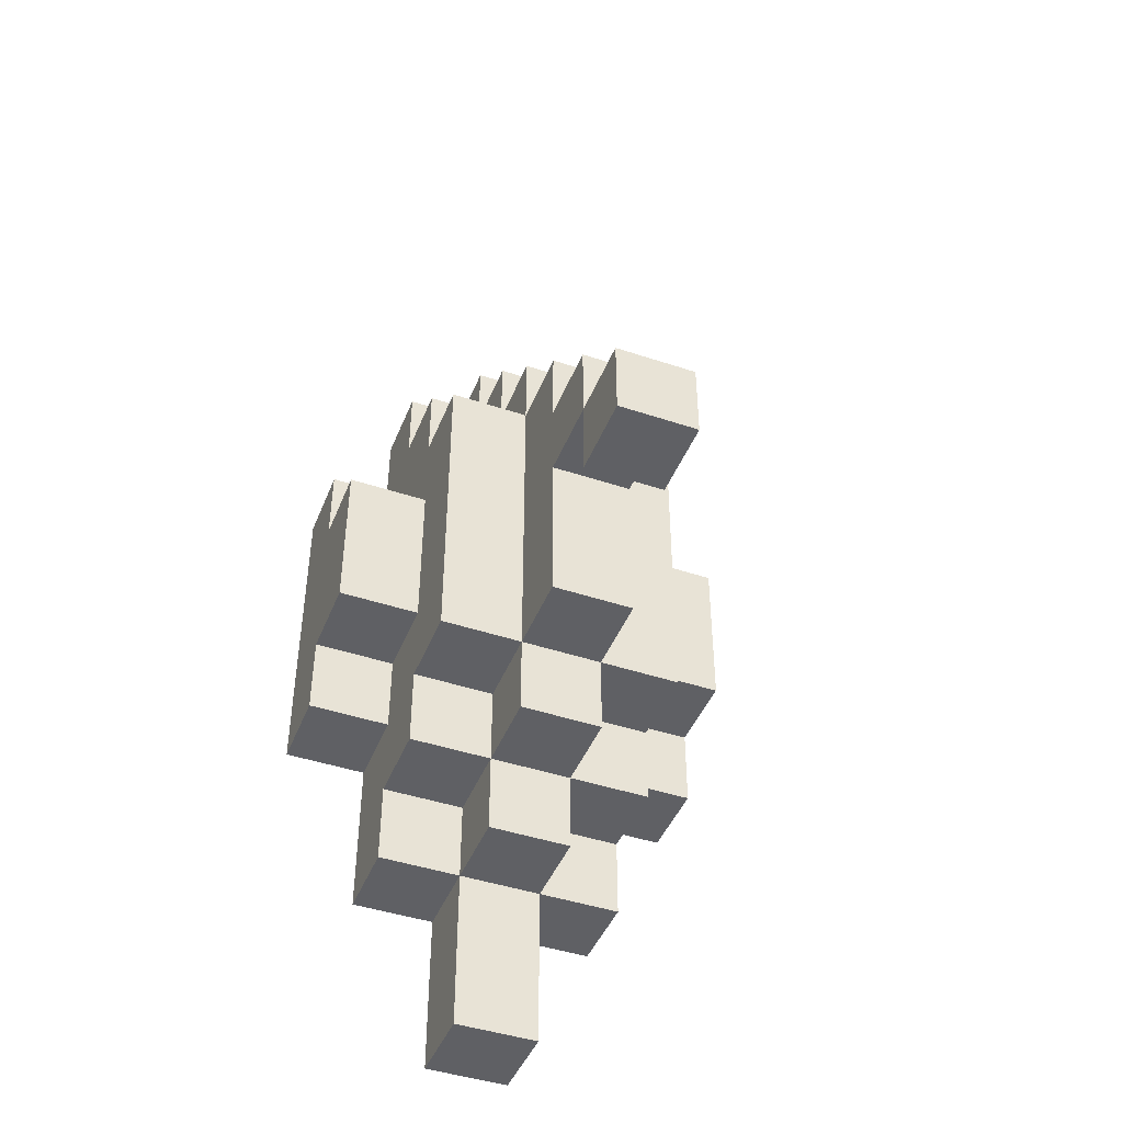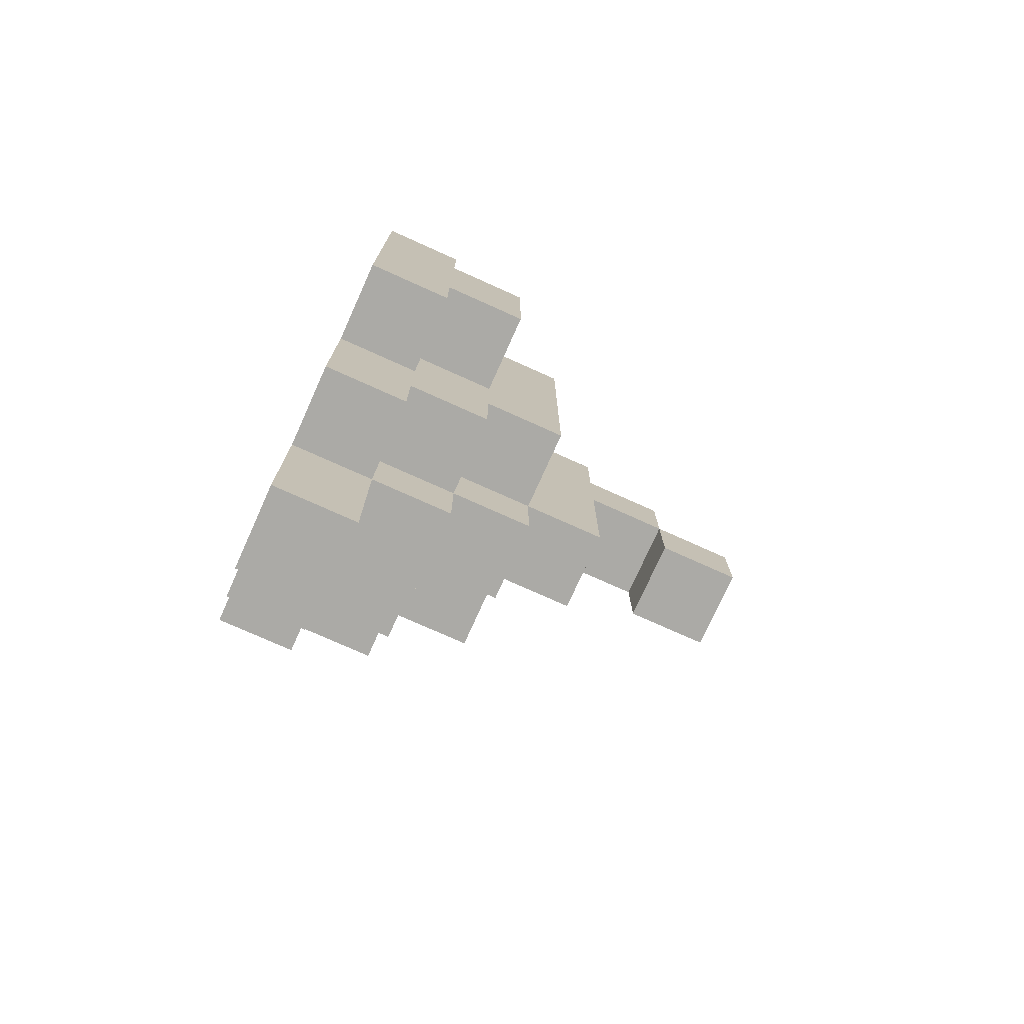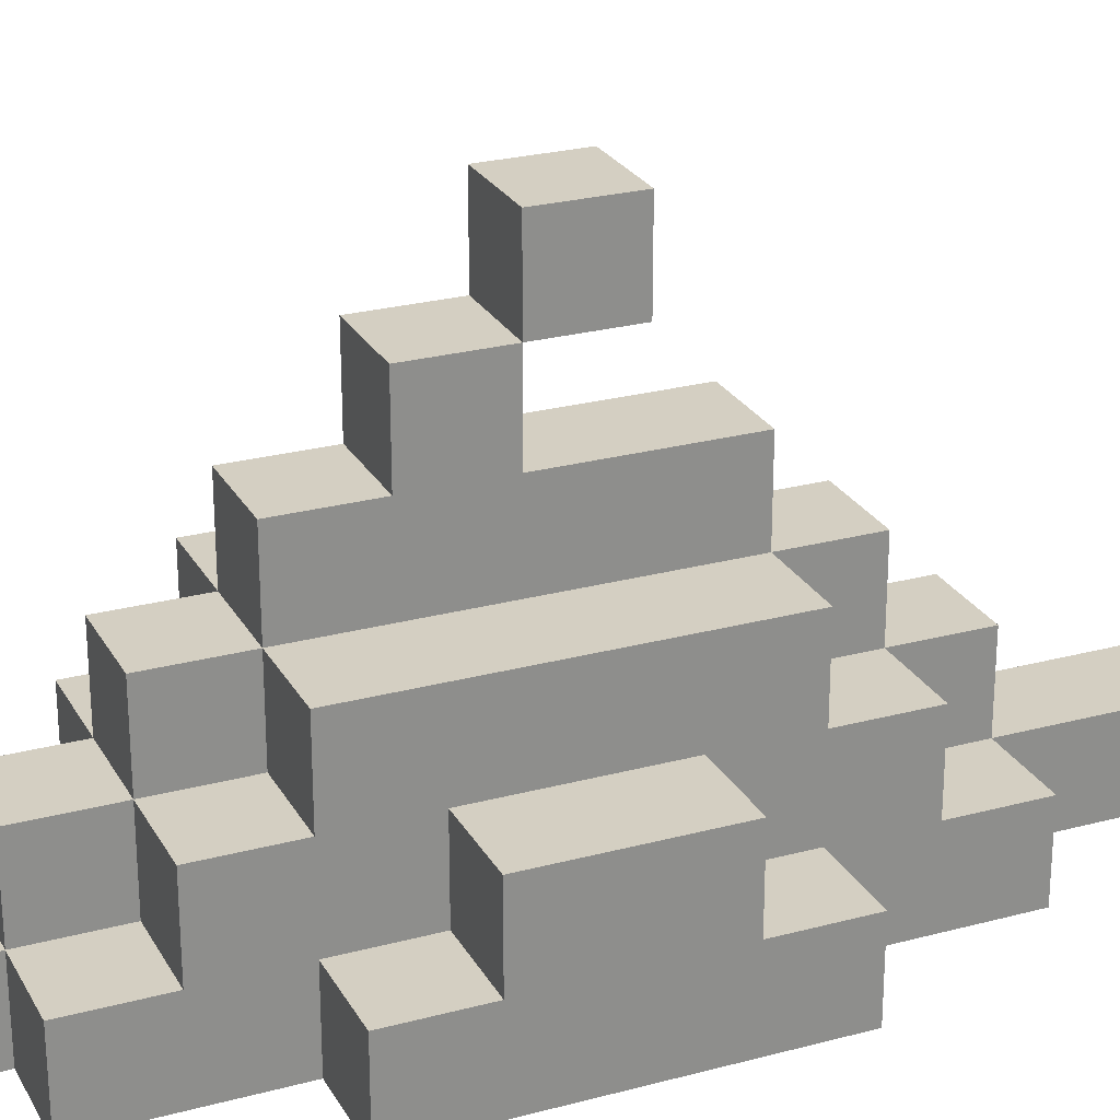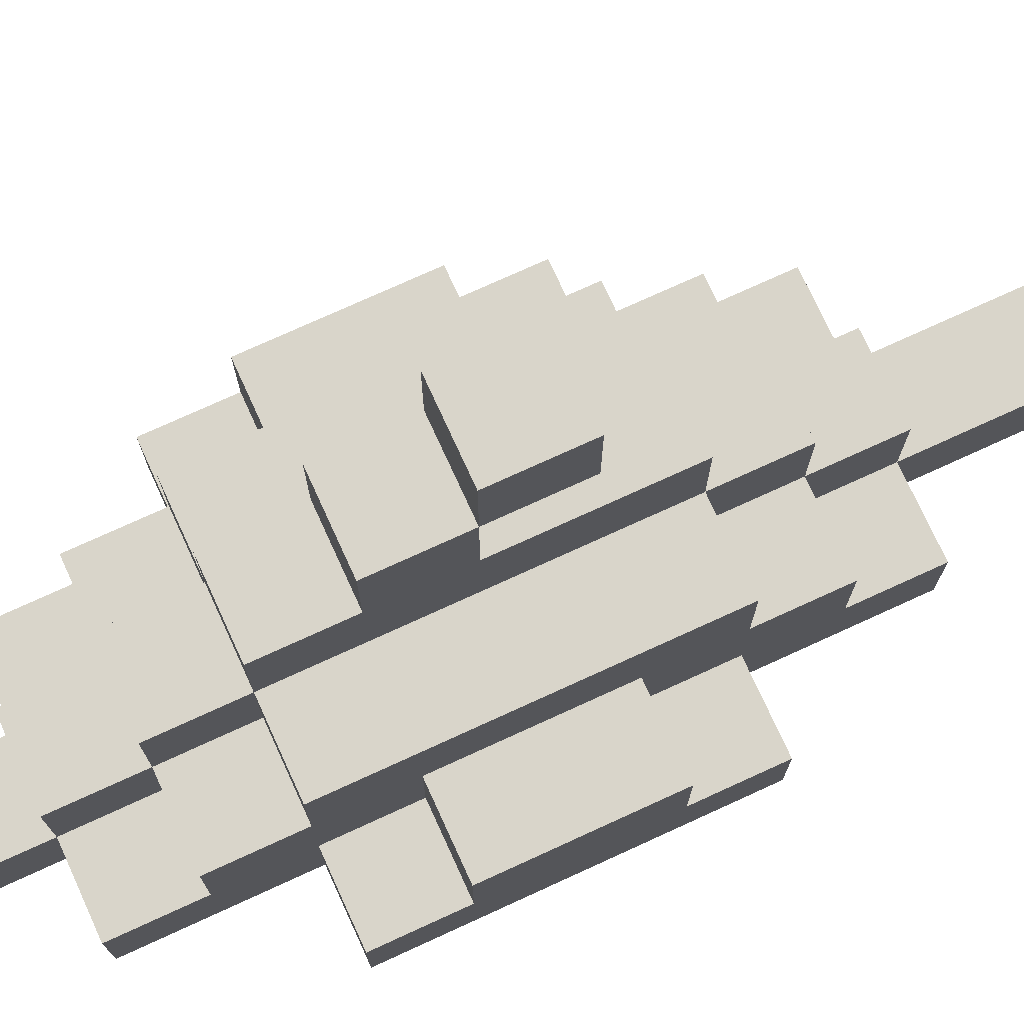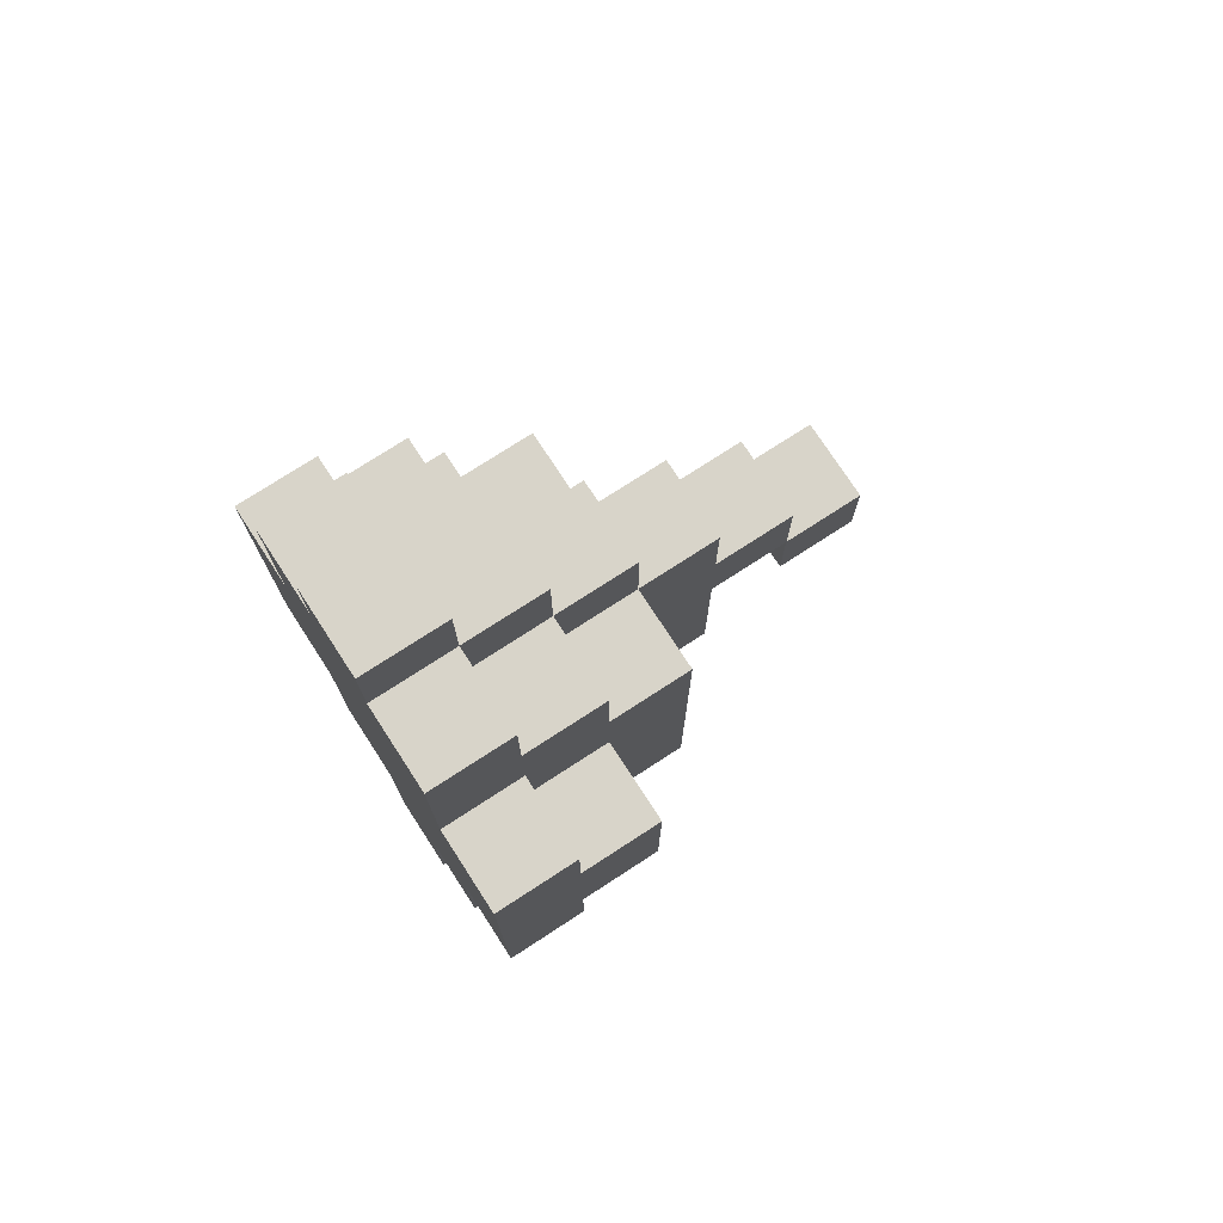
<metadata>
{"format":"obj","ext":"obj","renderer":"f3d","projection":"perspective","resolution":1024,"background":"white","views":[{"elev":-44.6,"azim":158.8,"up":"+Z"},{"elev":-75.8,"azim":65.8,"up":"+Z"},{"elev":25.4,"azim":66.7,"up":"+Y"},{"elev":74.7,"azim":65.4,"up":"+Y"},{"elev":75.3,"azim":57.0,"up":"+Z"}]}
</metadata>
<code>
v -2.5 0 2.5
v -2.5 0 1.5
v -2.5 0 -1.5
v -2.5 1 2.5
v -2.5 1 1.5
v -2.5 1 0.5
v -2.5 1 -0.5
v -2.5 1 -1.5
v -2.5 2 1.5
v -2.5 2 0.5
v -2.5 2 -0.5
f -8 -10 -11
f -7 -9 -10
f -7 -10 -8
f -6 -9 -7
f -5 -9 -6
f -4 -9 -5
f -3 -6 -7
f -2 -5 -6
f -2 -6 -3
f -1 -5 -2
v -1.5 0 4.5
v -1.5 0 2.5
v -1.5 0 -1.5
v -1.5 0 -2.5
v -1.5 0 -3.5
v -1.5 1 4.5
v -1.5 1 3.5
v -1.5 1 2.5
v -1.5 1 1.5
v -1.5 1 -0.5
v -1.5 1 -1.5
v -1.5 1 -2.5
v -1.5 1 -3.5
v -1.5 2 3.5
v -1.5 2 2.5
v -1.5 2 1.5
v -1.5 2 0.5
v -1.5 2 -0.5
v -1.5 2 -1.5
v -1.5 2 -2.5
v -1.5 3 2.5
v -1.5 3 1.5
v -1.5 3 0.5
v -1.5 3 -0.5
v -1.5 3 -1.5
f -20 -24 -25
f -19 -24 -20
f -18 -24 -19
f -15 -22 -23
f -14 -21 -22
f -14 -22 -15
f -13 -21 -14
f -12 -17 -18
f -12 -18 -19
f -11 -17 -12
f -10 -17 -11
f -8 -15 -16
f -8 -14 -15
f -7 -14 -8
f -6 -14 -7
f -5 -10 -11
f -4 -9 -10
f -4 -10 -5
f -3 -8 -9
f -3 -9 -4
f -2 -7 -8
f -2 -8 -3
f -1 -7 -2
v -0.5 0 5.5
v -0.5 0 4.5
v -0.5 0 -3.5
v -0.5 0 -4.5
v -0.5 0 -5.5
v -0.5 1 5.5
v -0.5 1 4.5
v -0.5 1 3.5
v -0.5 1 -2.5
v -0.5 1 -3.5
v -0.5 1 -4.5
v -0.5 1 -5.5
v -0.5 2 4.5
v -0.5 2 3.5
v -0.5 2 2.5
v -0.5 2 -1.5
v -0.5 2 -2.5
v -0.5 2 -3.5
v -0.5 3 3.5
v -0.5 3 2.5
v -0.5 3 1.5
v -0.5 3 0.5
v -0.5 3 -0.5
v -0.5 3 -1.5
v -0.5 3 -2.5
v -0.5 4 2.5
v -0.5 4 1.5
v -0.5 4 0.5
v -0.5 4 -0.5
v -0.5 4 -1.5
v -0.5 5 1.5
v -0.5 5 0.5
v -0.5 5 -0.5
v -0.5 6 0.5
v -0.5 6 -0.5
f -30 -34 -35
f -29 -34 -30
f -26 -32 -33
f -25 -31 -32
f -25 -32 -26
f -24 -31 -25
f -23 -28 -29
f -22 -28 -23
f -19 -26 -27
f -18 -26 -19
f -17 -21 -22
f -16 -21 -17
f -12 -19 -20
f -11 -19 -12
f -10 -15 -16
f -9 -14 -15
f -9 -15 -10
f -8 -13 -14
f -8 -14 -9
f -7 -12 -13
f -7 -13 -8
f -6 -12 -7
f -5 -8 -9
f -4 -8 -5
f -2 -3 -4
f -1 -3 -2
v 0.5 0 5.5
v 0.5 0 4.5
v 0.5 0 -3.5
v 0.5 0 -4.5
v 0.5 0 -5.5
v 0.5 1 5.5
v 0.5 1 4.5
v 0.5 1 3.5
v 0.5 1 -2.5
v 0.5 1 -3.5
v 0.5 1 -4.5
v 0.5 1 -5.5
v 0.5 2 4.5
v 0.5 2 3.5
v 0.5 2 2.5
v 0.5 2 -1.5
v 0.5 2 -2.5
v 0.5 2 -3.5
v 0.5 3 3.5
v 0.5 3 2.5
v 0.5 3 1.5
v 0.5 3 0.5
v 0.5 3 -0.5
v 0.5 3 -1.5
v 0.5 3 -2.5
v 0.5 4 2.5
v 0.5 4 1.5
v 0.5 4 0.5
v 0.5 4 -0.5
v 0.5 4 -1.5
v 0.5 5 1.5
v 0.5 5 0.5
v 0.5 5 -0.5
v 0.5 6 0.5
v 0.5 6 -0.5
f -35 -34 -30
f -30 -34 -29
f -33 -32 -26
f -32 -31 -25
f -26 -32 -25
f -25 -31 -24
f -29 -28 -23
f -23 -28 -22
f -27 -26 -19
f -19 -26 -18
f -22 -21 -17
f -17 -21 -16
f -20 -19 -12
f -12 -19 -11
f -16 -15 -10
f -15 -14 -9
f -10 -15 -9
f -14 -13 -8
f -9 -14 -8
f -13 -12 -7
f -8 -13 -7
f -7 -12 -6
f -9 -8 -5
f -5 -8 -4
f -4 -3 -2
f -2 -3 -1
v 1.5 0 4.5
v 1.5 0 2.5
v 1.5 0 -1.5
v 1.5 0 -2.5
v 1.5 0 -3.5
v 1.5 1 4.5
v 1.5 1 3.5
v 1.5 1 2.5
v 1.5 1 1.5
v 1.5 1 -0.5
v 1.5 1 -1.5
v 1.5 1 -2.5
v 1.5 1 -3.5
v 1.5 2 3.5
v 1.5 2 2.5
v 1.5 2 1.5
v 1.5 2 0.5
v 1.5 2 -0.5
v 1.5 2 -1.5
v 1.5 2 -2.5
v 1.5 3 2.5
v 1.5 3 1.5
v 1.5 3 0.5
v 1.5 3 -0.5
v 1.5 3 -1.5
f -25 -24 -20
f -20 -24 -19
f -19 -24 -18
f -23 -22 -15
f -22 -21 -14
f -15 -22 -14
f -14 -21 -13
f -18 -17 -12
f -19 -18 -12
f -12 -17 -11
f -11 -17 -10
f -16 -15 -8
f -15 -14 -8
f -8 -14 -7
f -7 -14 -6
f -11 -10 -5
f -10 -9 -4
f -5 -10 -4
f -9 -8 -3
f -4 -9 -3
f -8 -7 -2
f -3 -8 -2
f -2 -7 -1
v 2.5 0 2.5
v 2.5 0 1.5
v 2.5 0 -1.5
v 2.5 1 2.5
v 2.5 1 1.5
v 2.5 1 0.5
v 2.5 1 -0.5
v 2.5 1 -1.5
v 2.5 2 1.5
v 2.5 2 0.5
v 2.5 2 -0.5
f -11 -10 -8
f -10 -9 -7
f -8 -10 -7
f -7 -9 -6
f -6 -9 -5
f -5 -9 -4
f -7 -6 -3
f -6 -5 -2
f -3 -6 -2
f -2 -5 -1
v -0.5 0 5.5
v -0.5 1 5.5
v 0.5 0 5.5
v 0.5 1 5.5
f -2 -3 -4
f -1 -3 -2
v -1.5 0 4.5
v -1.5 1 4.5
v -0.5 0 4.5
v -0.5 1 4.5
v -0.5 2 4.5
v 0.5 0 4.5
v 0.5 1 4.5
v 0.5 2 4.5
v 1.5 0 4.5
v 1.5 1 4.5
f -8 -9 -10
f -7 -9 -8
f -4 -6 -7
f -3 -6 -4
f -2 -4 -5
f -1 -4 -2
v -1.5 1 3.5
v -1.5 2 3.5
v -0.5 1 3.5
v -0.5 2 3.5
v -0.5 3 3.5
v 0.5 1 3.5
v 0.5 2 3.5
v 0.5 3 3.5
v 1.5 1 3.5
v 1.5 2 3.5
f -8 -9 -10
f -7 -9 -8
f -4 -6 -7
f -3 -6 -4
f -2 -4 -5
f -1 -4 -2
v -2.5 0 2.5
v -2.5 1 2.5
v -1.5 0 2.5
v -1.5 1 2.5
v -1.5 2 2.5
v -1.5 3 2.5
v -0.5 2 2.5
v -0.5 3 2.5
v -0.5 4 2.5
v 0.5 2 2.5
v 0.5 3 2.5
v 0.5 4 2.5
v 1.5 0 2.5
v 1.5 1 2.5
v 1.5 2 2.5
v 1.5 3 2.5
v 2.5 0 2.5
v 2.5 1 2.5
f -16 -17 -18
f -15 -17 -16
f -12 -13 -14
f -11 -13 -12
f -8 -10 -11
f -7 -10 -8
f -4 -8 -9
f -3 -8 -4
f -2 -5 -6
f -1 -5 -2
v -2.5 1 1.5
v -2.5 2 1.5
v -1.5 1 1.5
v -1.5 2 1.5
v -0.5 4 1.5
v -0.5 5 1.5
v 0.5 4 1.5
v 0.5 5 1.5
v 1.5 1 1.5
v 1.5 2 1.5
v 2.5 1 1.5
v 2.5 2 1.5
f -10 -11 -12
f -9 -11 -10
f -6 -7 -8
f -5 -7 -6
f -2 -3 -4
f -1 -3 -2
v -0.5 5 0.5
v -0.5 6 0.5
v 0.5 5 0.5
v 0.5 6 0.5
f -2 -3 -4
f -1 -3 -2
v -0.5 4 0.5
v -0.5 5 0.5
v 0.5 4 0.5
v 0.5 5 0.5
f -4 -3 -2
f -2 -3 -1
v -2.5 1 -0.5
v -2.5 2 -0.5
v -1.5 1 -0.5
v -1.5 2 -0.5
v -0.5 5 -0.5
v -0.5 6 -0.5
v 0.5 5 -0.5
v 0.5 6 -0.5
v 1.5 1 -0.5
v 1.5 2 -0.5
v 2.5 1 -0.5
v 2.5 2 -0.5
f -12 -11 -10
f -10 -11 -9
f -8 -7 -6
f -6 -7 -5
f -4 -3 -2
f -2 -3 -1
v -2.5 0 -1.5
v -2.5 1 -1.5
v -1.5 0 -1.5
v -1.5 1 -1.5
v -1.5 2 -1.5
v -1.5 3 -1.5
v -0.5 2 -1.5
v -0.5 3 -1.5
v -0.5 4 -1.5
v 0.5 2 -1.5
v 0.5 3 -1.5
v 0.5 4 -1.5
v 1.5 0 -1.5
v 1.5 1 -1.5
v 1.5 2 -1.5
v 1.5 3 -1.5
v 2.5 0 -1.5
v 2.5 1 -1.5
f -18 -17 -16
f -16 -17 -15
f -14 -13 -12
f -12 -13 -11
f -11 -10 -8
f -8 -10 -7
f -9 -8 -4
f -4 -8 -3
f -6 -5 -2
f -2 -5 -1
v -1.5 1 -2.5
v -1.5 2 -2.5
v -0.5 1 -2.5
v -0.5 2 -2.5
v -0.5 3 -2.5
v 0.5 1 -2.5
v 0.5 2 -2.5
v 0.5 3 -2.5
v 1.5 1 -2.5
v 1.5 2 -2.5
f -10 -9 -8
f -8 -9 -7
f -7 -6 -4
f -4 -6 -3
f -5 -4 -2
f -2 -4 -1
v -1.5 0 -3.5
v -1.5 1 -3.5
v -0.5 0 -3.5
v -0.5 1 -3.5
v -0.5 2 -3.5
v 0.5 0 -3.5
v 0.5 1 -3.5
v 0.5 2 -3.5
v 1.5 0 -3.5
v 1.5 1 -3.5
f -10 -9 -8
f -8 -9 -7
f -7 -6 -4
f -4 -6 -3
f -5 -4 -2
f -2 -4 -1
v -0.5 0 -5.5
v -0.5 1 -5.5
v 0.5 0 -5.5
v 0.5 1 -5.5
f -4 -3 -2
f -2 -3 -1
v -0.5 0 5.5
v 0.5 0 5.5
v -1.5 0 4.5
v -0.5 0 4.5
v 0.5 0 4.5
v 1.5 0 4.5
v -2.5 0 2.5
v -1.5 0 2.5
v 1.5 0 2.5
v 2.5 0 2.5
v -2.5 0 1.5
v -1.5 0 1.5
v 1.5 0 1.5
v 2.5 0 1.5
v -2.5 0 -1.5
v -1.5 0 -1.5
v -0.5 0 -1.5
v 0.5 0 -1.5
v 1.5 0 -1.5
v 2.5 0 -1.5
v -1.5 0 -2.5
v -0.5 0 -2.5
v 0.5 0 -2.5
v 1.5 0 -2.5
v -1.5 0 -3.5
v -0.5 0 -3.5
v 0.5 0 -3.5
v 1.5 0 -3.5
v -0.5 0 -4.5
v 0.5 0 -4.5
v -0.5 0 -5.5
v 0.5 0 -5.5
f -29 -31 -32
f -28 -31 -29
f -25 -29 -30
f -25 -27 -28
f -25 -28 -29
f -24 -27 -25
f -22 -25 -26
f -21 -24 -25
f -21 -25 -22
f -20 -23 -24
f -20 -24 -21
f -19 -23 -20
f -18 -21 -22
f -18 -20 -21
f -18 -19 -20
f -17 -19 -18
f -16 -19 -17
f -15 -19 -16
f -14 -19 -15
f -13 -19 -14
f -12 -16 -17
f -11 -15 -16
f -11 -16 -12
f -10 -14 -15
f -10 -15 -11
f -9 -14 -10
f -8 -11 -12
f -8 -10 -11
f -8 -9 -10
f -7 -9 -8
f -6 -9 -7
f -5 -9 -6
f -4 -6 -7
f -3 -6 -4
f -2 -3 -4
f -1 -3 -2
v -0.5 5 0.5
v 0.5 5 0.5
v -0.5 5 -0.5
v 0.5 5 -0.5
f -2 -3 -4
f -1 -3 -2
v -0.5 1 5.5
v 0.5 1 5.5
v -1.5 1 4.5
v -0.5 1 4.5
v 0.5 1 4.5
v 1.5 1 4.5
v -1.5 1 3.5
v -0.5 1 3.5
v 0.5 1 3.5
v 1.5 1 3.5
v -2.5 1 2.5
v -1.5 1 2.5
v 1.5 1 2.5
v 2.5 1 2.5
v -2.5 1 1.5
v -1.5 1 1.5
v 1.5 1 1.5
v 2.5 1 1.5
v -2.5 1 -0.5
v -1.5 1 -0.5
v 1.5 1 -0.5
v 2.5 1 -0.5
v -2.5 1 -1.5
v -1.5 1 -1.5
v 1.5 1 -1.5
v 2.5 1 -1.5
v -1.5 1 -2.5
v -0.5 1 -2.5
v 0.5 1 -2.5
v 1.5 1 -2.5
v -1.5 1 -3.5
v -0.5 1 -3.5
v 0.5 1 -3.5
v 1.5 1 -3.5
v -0.5 1 -4.5
v 0.5 1 -4.5
v -0.5 1 -5.5
v 0.5 1 -5.5
f -38 -37 -35
f -35 -37 -34
f -36 -35 -32
f -32 -35 -31
f -34 -33 -30
f -30 -33 -29
f -28 -27 -24
f -24 -27 -23
f -26 -25 -22
f -22 -25 -21
f -20 -19 -16
f -16 -19 -15
f -18 -17 -14
f -14 -17 -13
f -12 -11 -8
f -8 -11 -7
f -10 -9 -6
f -6 -9 -5
f -7 -6 -4
f -4 -6 -3
f -4 -3 -2
f -2 -3 -1
v -0.5 2 4.5
v 0.5 2 4.5
v -1.5 2 3.5
v -0.5 2 3.5
v 0.5 2 3.5
v 1.5 2 3.5
v -1.5 2 2.5
v -0.5 2 2.5
v 0.5 2 2.5
v 1.5 2 2.5
v -2.5 2 1.5
v -1.5 2 1.5
v 1.5 2 1.5
v 2.5 2 1.5
v -2.5 2 0.5
v -1.5 2 0.5
v 1.5 2 0.5
v 2.5 2 0.5
v -2.5 2 -0.5
v -1.5 2 -0.5
v 1.5 2 -0.5
v 2.5 2 -0.5
v -1.5 2 -1.5
v -0.5 2 -1.5
v 0.5 2 -1.5
v 1.5 2 -1.5
v -1.5 2 -2.5
v -0.5 2 -2.5
v 0.5 2 -2.5
v 1.5 2 -2.5
v -0.5 2 -3.5
v 0.5 2 -3.5
f -32 -31 -29
f -29 -31 -28
f -30 -29 -26
f -26 -29 -25
f -28 -27 -24
f -24 -27 -23
f -22 -21 -18
f -18 -21 -17
f -20 -19 -16
f -16 -19 -15
f -18 -17 -14
f -14 -17 -13
f -16 -15 -12
f -12 -15 -11
f -10 -9 -6
f -6 -9 -5
f -8 -7 -4
f -4 -7 -3
f -5 -4 -2
f -2 -4 -1
v -0.5 3 3.5
v 0.5 3 3.5
v -1.5 3 2.5
v -0.5 3 2.5
v 0.5 3 2.5
v 1.5 3 2.5
v -1.5 3 1.5
v -0.5 3 1.5
v 0.5 3 1.5
v 1.5 3 1.5
v -1.5 3 0.5
v -0.5 3 0.5
v 0.5 3 0.5
v 1.5 3 0.5
v -1.5 3 -0.5
v -0.5 3 -0.5
v 0.5 3 -0.5
v 1.5 3 -0.5
v -1.5 3 -1.5
v -0.5 3 -1.5
v 0.5 3 -1.5
v 1.5 3 -1.5
v -0.5 3 -2.5
v 0.5 3 -2.5
f -24 -23 -21
f -21 -23 -20
f -22 -21 -18
f -18 -21 -17
f -20 -19 -16
f -16 -19 -15
f -18 -17 -14
f -14 -17 -13
f -16 -15 -12
f -12 -15 -11
f -14 -13 -10
f -10 -13 -9
f -12 -11 -8
f -8 -11 -7
f -10 -9 -6
f -6 -9 -5
f -8 -7 -4
f -4 -7 -3
f -5 -4 -2
f -2 -4 -1
v -0.5 4 2.5
v 0.5 4 2.5
v -0.5 4 1.5
v 0.5 4 1.5
v -0.5 4 0.5
v 0.5 4 0.5
v -0.5 4 -0.5
v 0.5 4 -0.5
v -0.5 4 -1.5
v 0.5 4 -1.5
f -10 -9 -8
f -8 -9 -7
f -6 -5 -4
f -4 -5 -3
f -4 -3 -2
f -2 -3 -1
v -0.5 5 1.5
v 0.5 5 1.5
v -0.5 5 0.5
v 0.5 5 0.5
f -4 -3 -2
f -2 -3 -1
v -0.5 6 0.5
v 0.5 6 0.5
v -0.5 6 -0.5
v 0.5 6 -0.5
f -4 -3 -2
f -2 -3 -1

</code>
